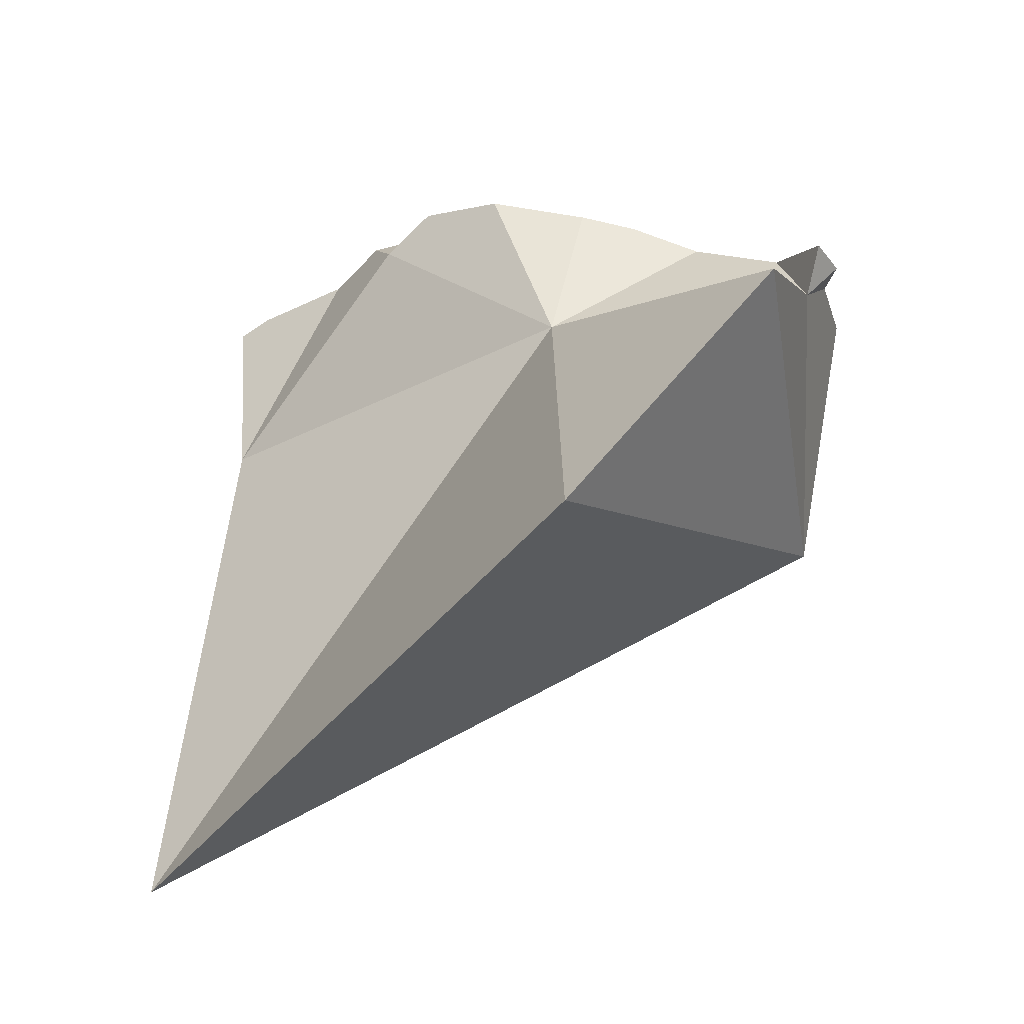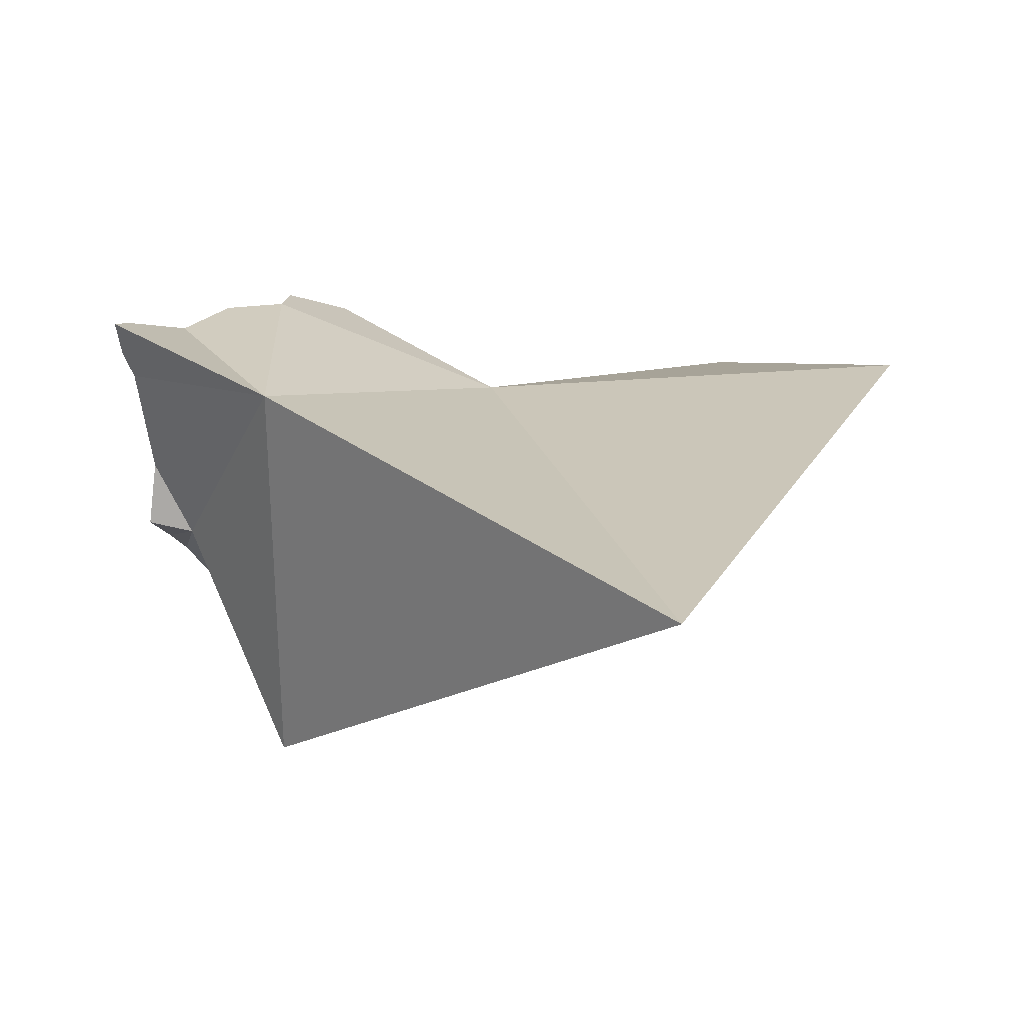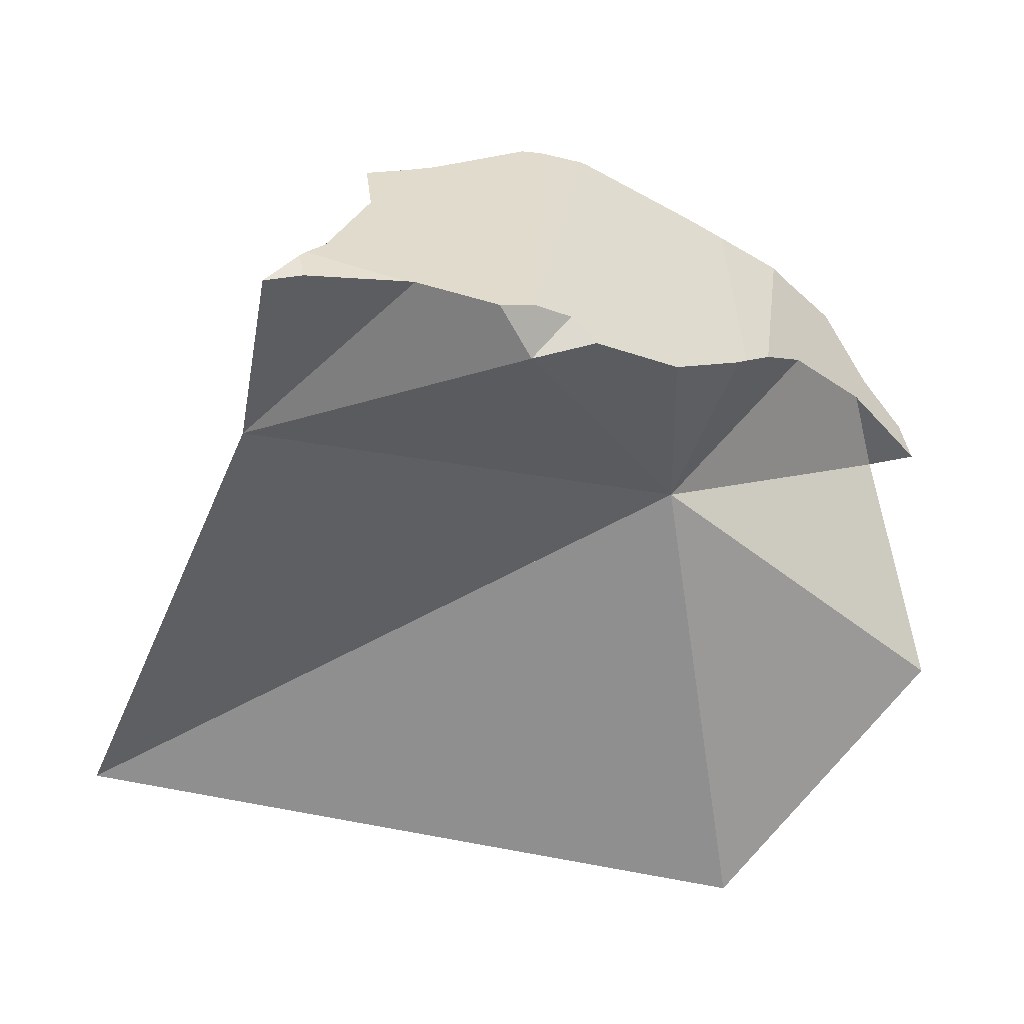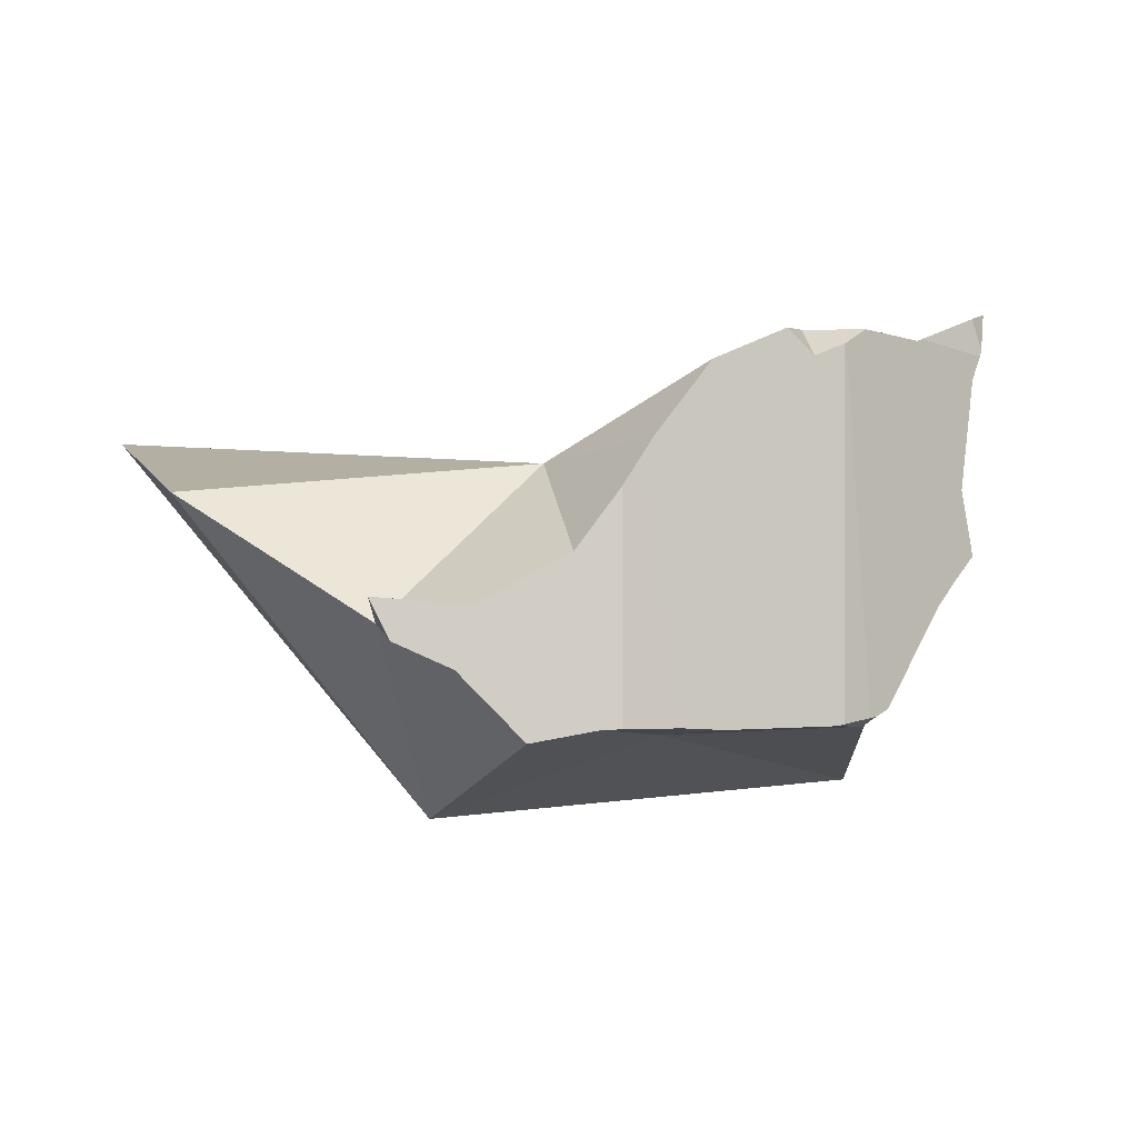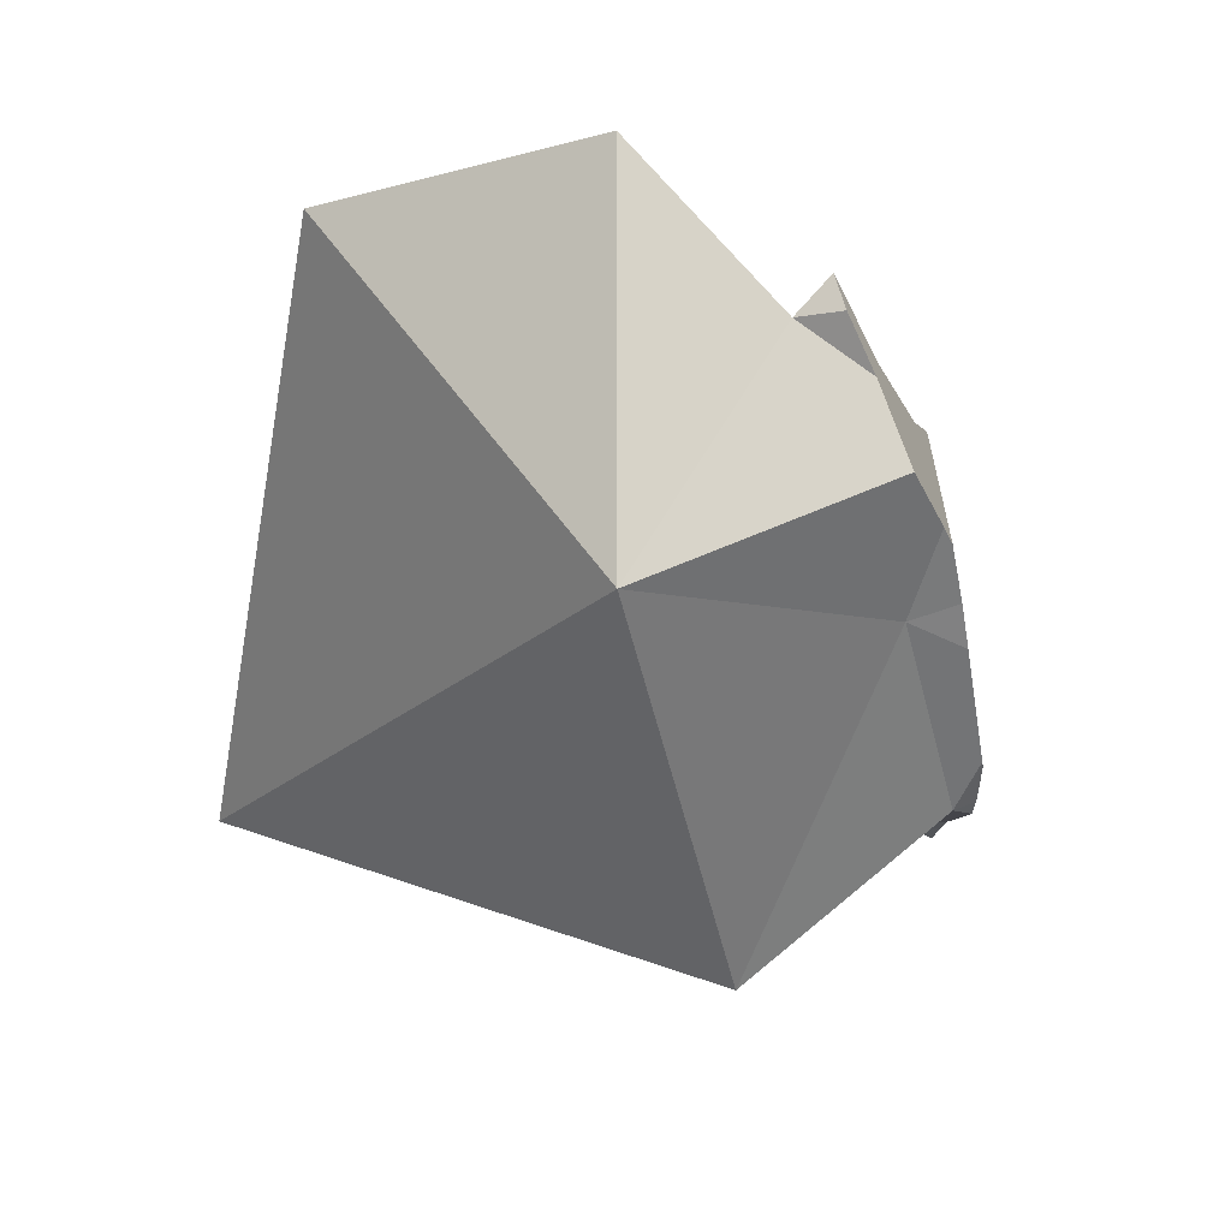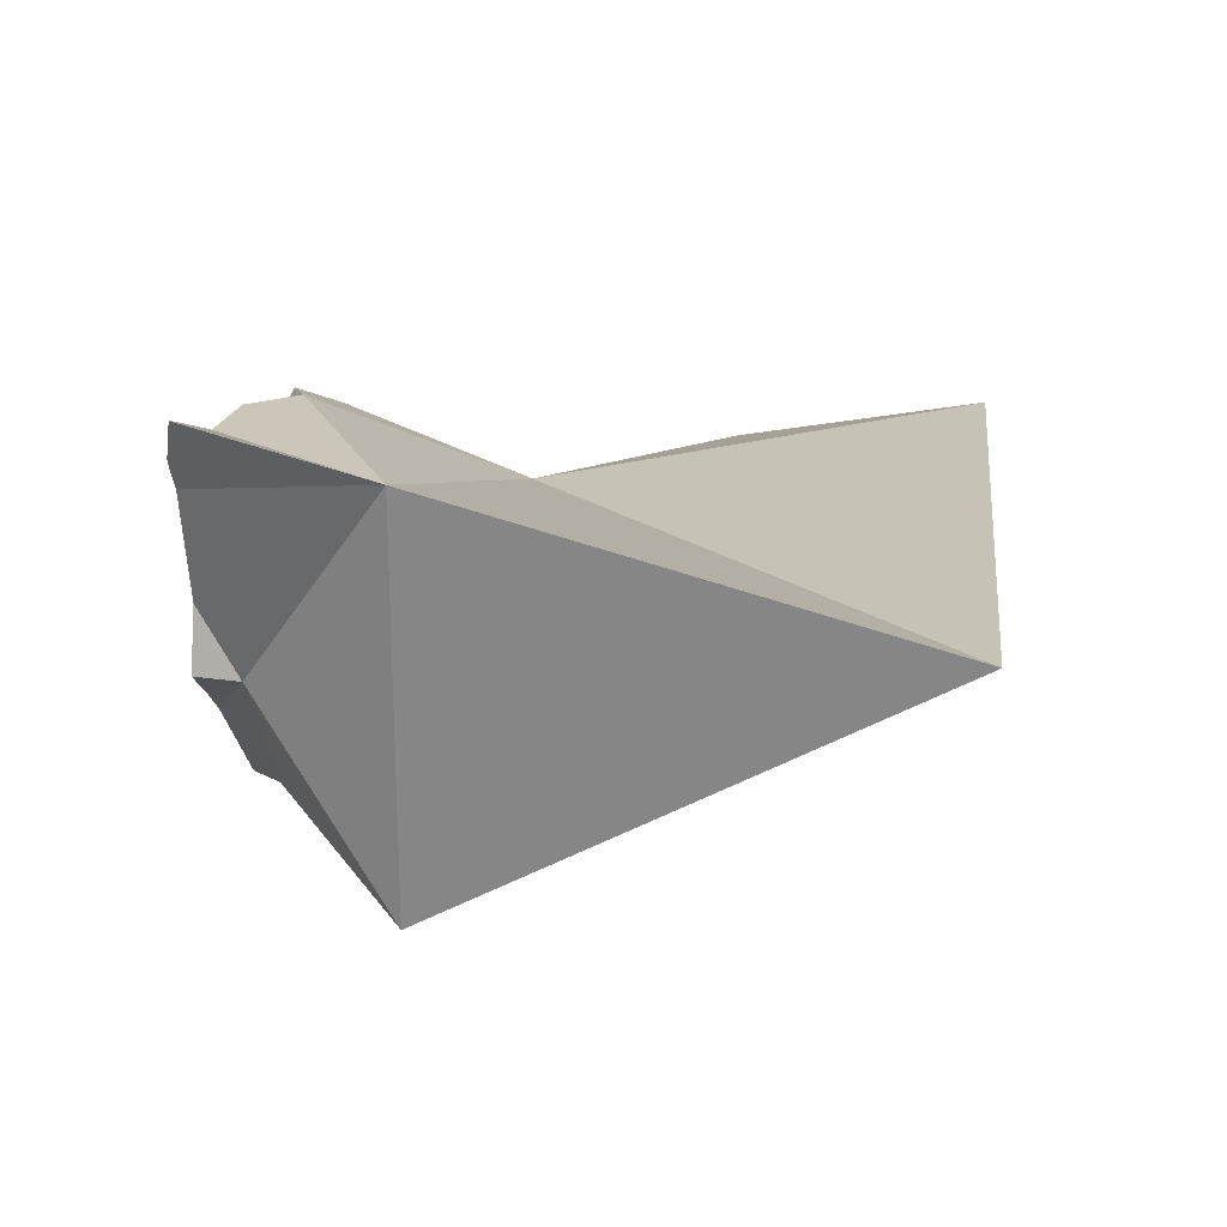
<metadata>
{"format":"obj","ext":"obj","renderer":"f3d","projection":"perspective","resolution":1024,"background":"white","views":[{"elev":-55.7,"azim":53.4,"up":"+Y"},{"elev":25.8,"azim":-73.6,"up":"+Z"},{"elev":30.4,"azim":6.9,"up":"+Y"},{"elev":-7.8,"azim":121.4,"up":"+Z"},{"elev":-59.7,"azim":71.4,"up":"+Z"},{"elev":22.3,"azim":-91.4,"up":"+Z"}]}
</metadata>
<code>
v -0.0429 0.05463 0.1938
v 0.008904 0.1739 0.2134
v 0.009618 0.174 0.1095
v 0.01847 0.2187 0.2244
v 0.02482 0.2205 0.214
v 0.02586 0.2205 0.2121
v 0.02707 0.2192 0.2216
v 0.02905 0.2197 0.2057
v 0.03079 0.2194 0.1616
v 0.03451 0.2184 0.1774
v 0.03459 0.2088 0.1585
v 0.03864 0.2175 0.1542
v 0.04516 0.2159 0.1474
v 0.04861 0.2149 0.2127
v 0.0505 0.2144 0.2119
v 0.06427 0.2112 0.1224
v 0.06611 0.2053 0.1185
v 0.06877 0.21 0.1204
v 0.06965 0.2096 0.2115
v 0.07067 0.2096 0.12
v 0.07081 0.2095 0.1219
v 0.07684 0.2079 0.2071
v 0.07691 0.1965 0.2115
v 0.07743 0.2077 0.2067
v 0.07899 0.2072 0.1283
v 0.07919 0.2071 0.1182
v 0.08062 0.2063 0.1295
v 0.08064 0.2063 0.1177
v 0.08507 0.2035 0.2029
v 0.09153 0.2 0.2087
v 0.09217 0.1814 0.1588
v 0.09922 0.196 0.1529
v 0.1075 0.1124 0.09761
v 0.1075 0.1916 0.1157
v 0.1085 0.1447 0.1796
v 0.1095 0.1901 0.1991
v 0.1099 0.1761 0.115
v 0.1106 0.1897 0.1514
v 0.112 0.1889 0.1704
v 0.1164 0.1867 0.1157
v 0.1175 0.186 0.1298
v 0.1175 0.186 0.1157
v 0.1176 0.186 0.1237
v 0.1215 0.1838 0.1539
v 0.1215 0.1838 0.1503
v 0.122 0.1835 0.1538
v 0.1234 0.1826 0.1798
v 0.1237 0.1825 0.1154
v 0.1242 0.1822 0.1235
v 0.1253 0.1816 0.1766
v 0.1261 0.1811 0.1499
v 0.1263 0.181 0.1532
v 0.1273 0.03124 0.1923
v 0.1274 0.1803 0.1497
v 0.1277 0.1802 0.1726
v 0.1305 0.1786 0.1679
v 0.1305 0.1785 0.1526
v 0.1305 0.1785 0.1501
v 0.1305 0.1785 0.1308
v 0.1306 0.1784 0.115
v 0.1309 0.1781 0.1313
v 0.1338 0.1751 0.1147
v 0.138 0.1709 0.1533
v 0.1452 0.1636 0.1115
v 0.1538 0.1549 0.1409
v 0.1563 0.1524 0.1269
v 0.159 0.1335 0.1377
v 0.1619 0.1467 0.1416
v 0.1651 0.1435 0.1322
v 0.1657 0.1429 0.1419
v 0.166 0.1425 0.1328
v 0.1694 0.139 0.1422
v 0.1755 0.08936 0.168
f 31 33 35
f 37 33 31
f 31 35 54
f 31 41 37
f 31 38 41
f 45 38 31
f 51 45 31
f 54 51 31
f 33 53 35
f 33 37 67
f 73 53 33
f 67 73 33
f 35 53 73
f 54 35 58
f 58 35 63
f 63 35 65
f 65 35 67
f 67 35 73
f 41 43 37
f 43 42 37
f 37 42 49
f 37 49 59
f 37 59 61
f 65 37 61
f 67 37 65
f 41 38 45
f 43 41 45
f 43 49 42
f 51 43 45
f 51 49 43
f 49 51 59
f 59 51 54
f 58 59 54
f 61 59 58
f 65 61 58
f 65 58 63
f 3 1 2
f 2 1 35
f 35 1 3
f 3 2 11
f 8 2 4
f 2 15 4
f 8 10 2
f 10 11 2
f 23 15 2
f 23 2 35
f 17 3 11
f 31 3 17
f 3 31 35
f 5 4 7
f 5 8 4
f 4 14 7
f 4 15 14
f 6 8 5
f 6 5 14
f 5 7 14
f 8 6 22
f 15 6 14
f 19 6 15
f 22 6 19
f 8 22 10
f 10 9 11
f 10 12 9
f 11 9 12
f 22 12 10
f 11 12 13
f 11 13 16
f 11 16 17
f 12 22 13
f 13 21 16
f 22 21 13
f 23 19 15
f 16 18 17
f 21 18 16
f 17 18 21
f 17 21 25
f 17 25 27
f 17 27 32
f 17 32 31
f 19 29 22
f 23 29 19
f 25 21 22
f 25 22 24
f 22 29 24
f 23 30 29
f 23 35 30
f 32 25 24
f 29 39 24
f 39 32 24
f 32 27 25
f 36 29 30
f 47 29 36
f 47 39 29
f 30 35 36
f 31 32 39
f 47 35 31
f 39 47 31
f 36 35 47
f 37 42 48
f 49 42 37
f 37 48 60
f 59 49 37
f 61 59 37
f 37 60 62
f 65 61 37
f 37 62 67
f 67 65 37
f 49 48 42
f 60 48 49
f 60 49 59
f 60 59 66
f 69 59 61
f 69 66 59
f 66 62 60
f 65 69 61
f 62 66 67
f 68 65 67
f 68 69 65
f 66 69 67
f 67 70 68
f 69 71 67
f 67 72 70
f 67 71 72
f 69 68 70
f 70 71 69
f 72 71 70
f 33 1 3
f 1 35 3
f 33 53 1
f 1 53 35
f 3 31 17
f 37 3 17
f 35 31 3
f 37 33 3
f 18 20 17
f 18 17 21
f 20 26 17
f 21 17 25
f 25 17 27
f 26 28 17
f 17 32 27
f 17 28 34
f 17 31 32
f 17 34 37
f 20 18 21
f 26 20 21
f 26 21 25
f 26 25 43
f 41 25 27
f 41 43 25
f 26 40 28
f 43 40 26
f 32 38 27
f 38 41 27
f 28 40 34
f 38 32 31
f 35 33 31
f 31 33 37
f 37 41 31
f 41 38 31
f 35 53 33
f 37 34 40
f 37 40 42
f 43 41 37
f 42 43 37
f 42 40 43
f 31 35 38
f 54 35 31
f 31 38 45
f 31 45 51
f 31 51 54
f 38 35 44
f 44 35 46
f 52 46 35
f 52 35 57
f 54 58 35
f 57 35 63
f 63 35 58
f 46 38 44
f 45 38 46
f 52 45 46
f 51 45 52
f 51 52 57
f 54 51 58
f 51 57 58
f 63 58 57
f 31 32 38
f 31 39 32
f 38 39 31
f 38 32 39
f 38 35 31
f 31 35 47
f 39 38 31
f 31 47 39
f 44 35 38
f 46 35 44
f 52 35 46
f 47 35 50
f 50 35 55
f 52 57 35
f 55 35 63
f 63 35 57
f 44 38 39
f 46 44 39
f 46 39 50
f 47 50 39
f 55 46 50
f 52 46 55
f 52 55 56
f 52 56 57
f 56 55 63
f 63 57 56
f 37 62 33
f 37 33 67
f 62 64 33
f 33 64 66
f 33 66 67
f 67 62 37
f 66 64 62
f 67 66 62

</code>
